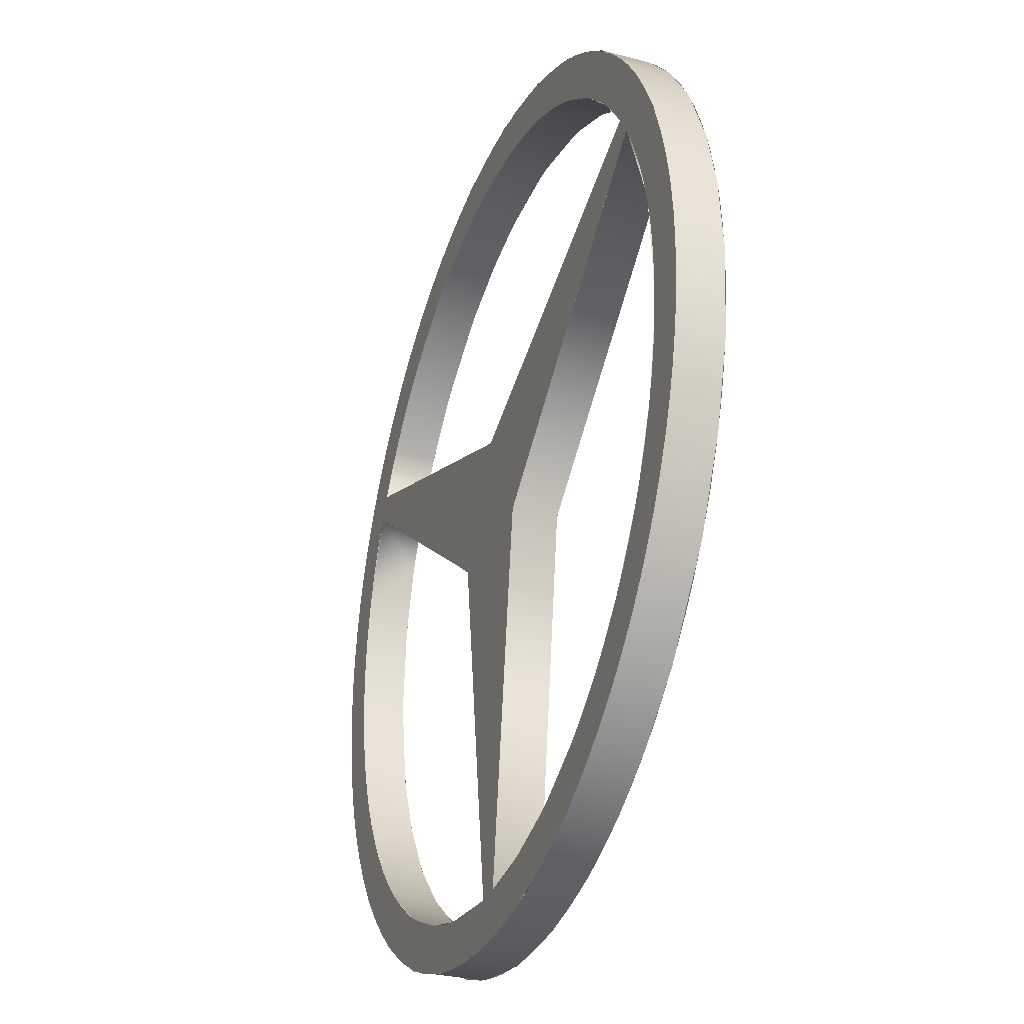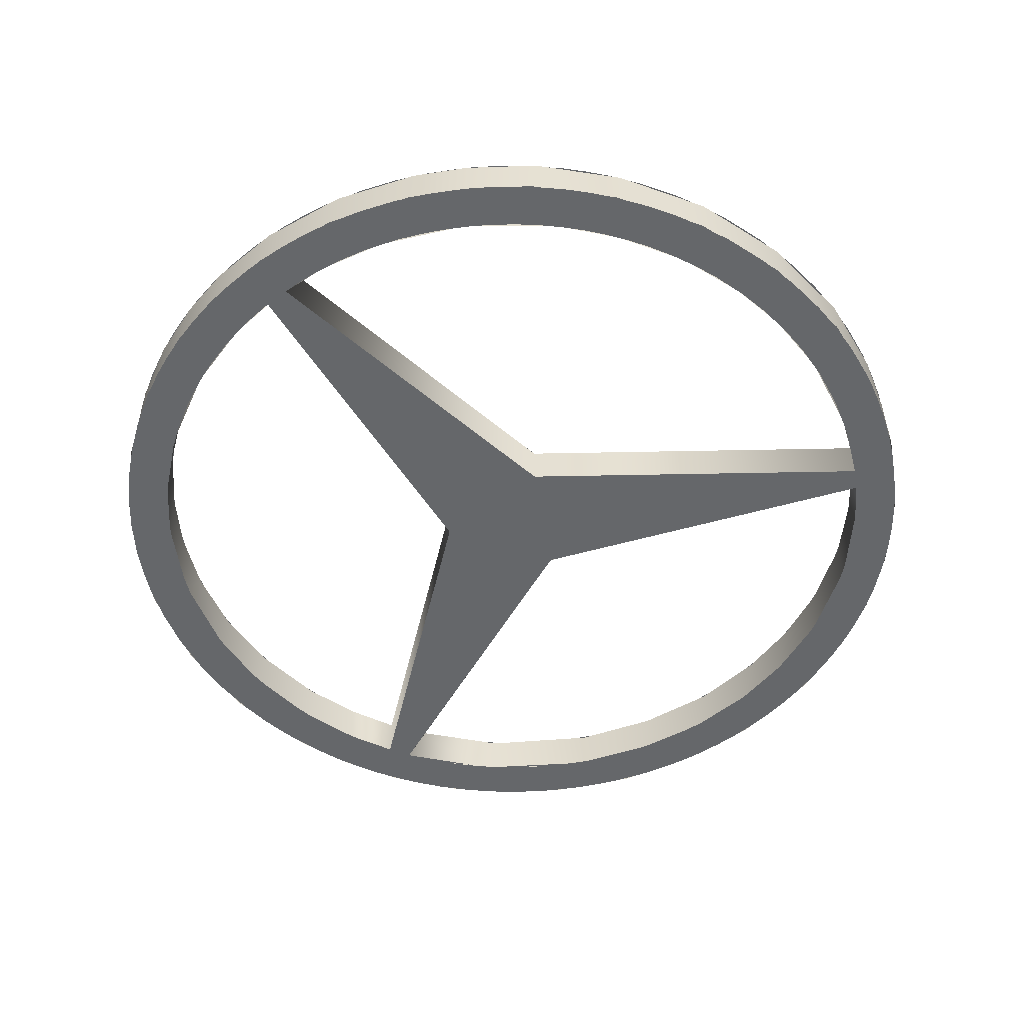
<metadata>
{"format":"obj","ext":"obj","renderer":"f3d","projection":"perspective","resolution":1024,"background":"white","views":[{"elev":-31.8,"azim":-110.4,"up":"+Z"},{"elev":-52.0,"azim":99.2,"up":"+Y"}]}
</metadata>
<code>
o Curve_Curve.2257
v -0.01602 0.015 -0.1492
v 0.009061 0.015 -0.1498
v -0.006863 0.015 -0.1499
v 0.01908 0.015 -0.1488
v -0.02597 0.015 -0.1477
v 0.02822 0.015 -0.1474
v -0.03568 0.015 -0.1457
v 0.03705 0.015 -0.1455
v -0.04516 0.015 -0.1431
v 0.0478 0.015 -0.1424
v -0.05668 0.015 -0.139
v 0.06107 0.015 -0.1372
v -0.06566 0.015 -0.1349
v 0.004355 0.015 -0.135
v 0.07125 0.015 -0.1322
v 0.006373 0.015 -0.1348
v -0.003845 0.015 -0.1349
v -0.01018 0.015 -0.1346
v -0.07351 0.015 -0.1307
v 0.01605 0.015 -0.134
v -0.02212 0.015 -0.1332
v 0.02621 0.015 -0.1324
v -0.03352 0.015 -0.1308
v 0.0808 0.015 -0.1266
v 0.0384 0.015 -0.1295
v -0.08108 0.015 -0.1262
v -0.04459 0.015 -0.1274
v 0.04784 0.015 -0.1263
v -0.05532 0.015 -0.1232
v 0.05474 0.015 -0.1235
v -0.08835 0.015 -0.1212
v -0.02079 0.015 -0.01234
v 0.09296 0.015 -0.1179
v 0.06367 0.015 -0.1191
v -0.06562 0.015 -0.118
v -0.0953 0.015 -0.1158
v 0.07402 0.015 -0.113
v -0.07543 0.015 -0.1119
v -0.1019 0.015 -0.11
v 0.1042 0.015 -0.1081
v 0.02152 0.015 -0.01251
v 0.0834 0.015 -0.1062
v -0.08449 0.015 -0.1052
v -0.1082 0.015 -0.1038
v 0.1145 0.015 -0.09717
v 0.09192 0.015 -0.09898
v -0.1141 0.015 -0.09733
v -0.09276 0.015 -0.098
v -0.1196 0.015 -0.09049
v -0.1004 0.015 -0.09018
v 0.09977 0.015 -0.09102
v 0.1214 0.015 -0.08839
v -0.1247 0.015 -0.08334
v 0.1056 0.015 -0.08423
v 0.1275 0.015 -0.07951
v -0.1073 0.015 -0.08181
v -0.1294 0.015 -0.07589
v 0.1112 0.015 -0.0766
v -0.1121 0.015 -0.07513
v 0.1337 0.015 -0.06838
v -0.1336 0.015 -0.06816
v 0.1165 0.015 -0.06828
v -0.1165 0.015 -0.06821
v 0.1204 0.015 -0.06119
v -0.1387 0.015 -0.05722
v 0.1385 0.015 -0.05809
v -0.1204 0.015 -0.06098
v 0.1238 0.015 -0.05391
v -0.1246 0.015 -0.05192
v 0.1416 0.015 -0.05017
v 0.1268 0.015 -0.04647
v -0.1424 0.015 -0.04706
v -0.128 0.015 -0.04264
v 0.1442 0.015 -0.04212
v 0.1294 0.015 -0.03888
v -0.1448 0.015 -0.03934
v -0.1308 0.015 -0.03316
v 0.1469 0.015 -0.03113
v 0.1314 0.015 -0.03116
v -0.1467 0.015 -0.03151
v -0.1329 0.015 -0.02354
v 0.133 0.015 -0.02331
v -0.1481 0.015 -0.02358
v 0.1489 0.015 -0.01975
v -0.1342 0.015 -0.01381
v 0.1342 0.015 -0.01537
v -0.1493 0.015 -0.01469
v 0.1499 0.015 -0.01023
v 0.1349 0.015 -0.007342
v -0.1349 0.015 -0.004014
v -0.1498 0.015 -0.005912
v 0.02907 0.015 -0.00639
v 0.1501 0.015 -0.002931
v -0.03615 0.015 -0.000249
v 0.135 0.015 0.000753
v -0.1348 0.015 0.005811
v -0.1499 0.015 0.002229
v 0.1348 0.015 0.0089
v 0.15 0.015 0.006611
v -0.1496 0.015 0.01091
v -0.134 0.015 0.01562
v 0.1491 0.015 0.01785
v 0.1337 0.015 0.01964
v -0.1484 0.015 0.02189
v -0.1325 0.015 0.02539
v 0.119 0.015 0.06373
v 0.1469 0.015 0.03112
v -8.1e-05 0.015 0.02498
v 0.1314 0.015 0.03177
v -0.1463 0.015 0.03294
v -0.1303 0.015 0.03506
v -0.1187 0.015 0.06419
v 0.1436 0.015 0.04401
v -0.1273 0.015 0.0446
v -0.1435 0.015 0.0438
v 0.1281 0.015 0.04303
v -0.1229 0.015 0.05578
v 0.1252 0.015 0.05083
v -0.1398 0.015 0.0544
v 0.1404 0.015 0.05341
v -0.1138 0.015 0.07162
v 0.1145 0.015 0.07139
v 0.1215 0.015 0.05902
v 0.1365 0.015 0.0626
v -0.1353 0.015 0.06474
v 0.1304 0.015 0.07448
v -0.1314 0.015 0.07225
v -0.1139 0.015 0.07197
v 0.1137 0.015 0.07286
v -0.1272 0.015 0.07945
v -0.1091 0.015 0.07912
v 0.1077 0.015 0.0816
v 0.1241 0.015 0.08455
v -0.104 0.015 0.08569
v -0.1221 0.015 0.08711
v 0.1004 0.015 0.09036
v 0.1181 0.015 0.09279
v -0.09986 0.015 0.09056
v -0.1169 0.015 0.09403
v 0.09273 0.015 0.09813
v -0.09033 0.015 0.1001
v 0.1113 0.015 0.1008
v -0.1088 0.015 0.1032
v 0.0876 0.015 0.1028
v -0.08171 0.015 0.1073
v 0.1041 0.015 0.1081
v 0.07992 0.015 0.1088
v -0.09776 0.015 0.1138
v -0.07143 0.015 0.1144
v 0.07294 0.015 0.1136
v 0.09766 0.015 0.114
v 0.06571 0.015 0.118
v 0.09097 0.015 0.1194
v -0.06062 0.015 0.1205
v -0.08884 0.015 0.1209
v 0.05821 0.015 0.1218
v -0.07968 0.015 0.1272
v 0.08171 0.015 0.126
v -0.04933 0.015 0.1256
v 0.0505 0.015 0.1252
v 0.03995 0.015 0.129
v -0.03763 0.015 0.1296
v 0.07041 0.015 0.1326
v -0.06674 0.015 0.1344
v 0.02775 0.015 0.1322
v -0.0259 0.015 0.1325
v 0.01729 0.015 0.1339
v -0.01461 0.015 0.1342
v 0.0591 0.015 0.138
v 0.006709 0.015 0.1348
v -0.003924 0.015 0.1349
v -0.05313 0.015 0.1403
v 0.04738 0.015 0.1424
v -0.039 0.015 0.1449
v 0.03534 0.015 0.1459
v -0.02441 0.015 0.1481
v 0.02305 0.015 0.1483
v -0.01089 0.015 0.1497
v 0.01015 0.015 0.1498
v -0.000835 0.015 0.15
v 0.009061 0 -0.1498
v -0.01602 0 -0.1492
v -0.006863 0 -0.1499
v 0.01908 0 -0.1488
v -0.02597 0 -0.1477
v 0.02822 0 -0.1474
v -0.03568 0 -0.1457
v 0.03705 0 -0.1455
v -0.04516 0 -0.1431
v 0.0478 0 -0.1424
v -0.05668 0 -0.139
v 0.06107 0 -0.1372
v -0.06566 0 -0.1349
v 0.004355 0 -0.135
v 0.07125 0 -0.1322
v 0.006373 0 -0.1348
v -0.01018 0 -0.1346
v -0.07351 0 -0.1307
v 0.01605 0 -0.134
v -0.02212 0 -0.1332
v 0.02621 0 -0.1324
v -0.03352 0 -0.1308
v 0.0808 0 -0.1266
v 0.0384 0 -0.1295
v -0.08108 0 -0.1262
v -0.04459 0 -0.1274
v 0.05248 0 -0.1245
v -0.05532 0 -0.1232
v -0.08835 0 -0.1212
v -0.02079 0 -0.01234
v 0.09296 0 -0.1179
v 0.06367 0 -0.1191
v -0.06562 0 -0.118
v -0.0953 0 -0.1158
v 0.07402 0 -0.113
v -0.07543 0 -0.1119
v -0.1019 0 -0.11
v 0.1042 0 -0.1081
v 0.02152 0 -0.01251
v 0.0834 0 -0.1062
v -0.08449 0 -0.1052
v -0.1082 0 -0.1038
v 0.1145 0 -0.09717
v 0.09192 0 -0.09898
v -0.1141 0 -0.09733
v -0.09276 0 -0.098
v -0.1196 0 -0.09049
v -0.1004 0 -0.09018
v 0.09977 0 -0.09102
v 0.1214 0 -0.08839
v -0.1247 0 -0.08334
v 0.1056 0 -0.08423
v 0.1275 0 -0.07951
v -0.1073 0 -0.08181
v -0.1294 0 -0.07589
v 0.1112 0 -0.0766
v -0.1121 0 -0.07513
v 0.1337 0 -0.06838
v -0.1336 0 -0.06816
v 0.1165 0 -0.06828
v -0.1165 0 -0.06821
v 0.1204 0 -0.06119
v -0.1387 0 -0.05722
v 0.1385 0 -0.05809
v -0.1204 0 -0.06098
v 0.1238 0 -0.05391
v -0.1246 0 -0.05192
v 0.1416 0 -0.05017
v 0.1268 0 -0.04647
v -0.1424 0 -0.04706
v -0.128 0 -0.04264
v 0.1442 0 -0.04212
v 0.1294 0 -0.03888
v -0.1448 0 -0.03934
v -0.1308 0 -0.03316
v 0.1469 0 -0.03113
v 0.1314 0 -0.03116
v -0.1467 0 -0.03151
v -0.1329 0 -0.02354
v 0.133 0 -0.02331
v -0.1481 0 -0.02358
v 0.1489 0 -0.01975
v -0.1342 0 -0.01381
v 0.1342 0 -0.01537
v -0.1493 0 -0.01469
v 0.1499 0 -0.01023
v 0.1349 0 -0.007342
v -0.1349 0 -0.004014
v -0.1498 0 -0.005912
v 0.02907 0 -0.00639
v 0.1501 0 -0.002931
v -0.03615 0 -0.000249
v 0.135 -0 0.000753
v -0.1348 -0 0.005811
v -0.1499 -0 0.002229
v 0.1348 -0 0.0089
v 0.15 -0 0.006611
v -0.1496 -0 0.01091
v -0.134 -0 0.01562
v 0.1491 -0 0.01785
v 0.1337 -0 0.01964
v -0.1484 -0 0.02189
v -0.1325 -0 0.02539
v 0.119 -0 0.06373
v 0.1469 -0 0.03112
v -8.1e-05 -0 0.02498
v 0.1314 -0 0.03177
v -0.1463 -0 0.03294
v -0.1303 -0 0.03506
v -0.1187 -0 0.06419
v 0.1436 -0 0.04401
v -0.1273 -0 0.0446
v -0.1435 -0 0.0438
v 0.1281 -0 0.04303
v -0.1229 -0 0.05578
v 0.1252 -0 0.05083
v -0.1398 -0 0.0544
v 0.1404 -0 0.05341
v -0.1138 -0 0.07162
v 0.1145 -0 0.07139
v 0.1215 -0 0.05902
v 0.1365 -0 0.0626
v -0.1353 -0 0.06474
v 0.1304 -0 0.07448
v -0.1314 -0 0.07225
v -0.1139 -0 0.07197
v 0.1137 -0 0.07286
v -0.1272 -0 0.07945
v -0.1091 -0 0.07912
v 0.1077 -0 0.0816
v 0.1241 -0 0.08455
v -0.104 -0 0.08569
v -0.1221 -0 0.08711
v 0.1004 -0 0.09036
v 0.1181 -0 0.09279
v -0.09986 -0 0.09056
v -0.1169 -0 0.09403
v 0.09273 -0 0.09813
v -0.09033 -0 0.1001
v 0.1113 -0 0.1008
v -0.1088 -0 0.1032
v 0.0876 -0 0.1028
v -0.08171 -0 0.1073
v 0.1041 -0 0.1081
v 0.07992 -0 0.1088
v -0.09776 -0 0.1138
v -0.07143 -0 0.1144
v 0.07294 -0 0.1136
v 0.09766 -0 0.114
v 0.06571 -0 0.118
v 0.09097 -0 0.1194
v -0.06062 -0 0.1205
v -0.08884 -0 0.1209
v 0.05821 -0 0.1218
v -0.07968 -0 0.1272
v 0.08171 -0 0.126
v -0.04933 -0 0.1256
v 0.0505 -0 0.1252
v 0.03995 -0 0.129
v -0.03763 -0 0.1296
v 0.07041 -0 0.1326
v -0.06674 -0 0.1344
v 0.02775 -0 0.1322
v -0.0259 -0 0.1325
v 0.01729 -0 0.1339
v -0.01461 -0 0.1342
v 0.0591 -0 0.138
v 0.006709 -0 0.1348
v -0.003924 -0 0.1349
v -0.05313 -0 0.1403
v 0.04738 -0 0.1424
v -0.039 -0 0.1449
v 0.03534 -0 0.1459
v -0.02441 -0 0.1481
v 0.02305 -0 0.1483
v -0.01089 -0 0.1497
v 0.01015 -0 0.1498
v -0.000835 -0 0.15
v 0.0158 0 -0.1495
v 0.02317 0.015 -0.1483
v 0.04292 0.015 -0.144
v 0.0442 0 -0.1436
v 0.15 0.015 -0.007882
v 0.1474 0 -0.03052
v 0.147 0.015 -0.03224
v 0.1499 0.015 0.01119
v 0.15 0 -0.007217
v 0.1081 0.015 0.1043
v 0.1201 -0 0.09021
v 0.1207 0.015 0.08946
v 0.09215 0.015 0.1187
v 0.1047 -0 0.1078
v 0.07388 0.015 0.1307
v 0.08332 -0 0.1251
v 0.05416 0.015 0.1401
v 0.05833 -0 0.1384
v 0.02196 0.015 0.1489
v 0.03449 -0 0.1462
v -0.01226 0.015 0.1498
v 0.009925 -0 0.1499
v -0.101 0.015 0.1112
v -0.07769 -0 0.1288
v -0.0725 0.015 0.1316
v -0.1388 0.015 0.058
v -0.1314 -0 0.07278
v -0.1218 0.015 0.08776
v -0.06428 0.015 -0.1358
v -0.08414 0 -0.1242
v -0.08542 0.015 -0.1233
v -0.03188 0.015 -0.147
v -0.04216 0 -0.1441
v 0.001081 0.015 -0.15
v -0.01354 0 -0.1497
v -0.04658 0.015 -0.1269
v -0.04557 0 -0.1274
v -0.02428 0.015 -0.1328
v -0.08819 0.015 -0.1023
v -0.07371 0 -0.1133
v -0.06994 0.015 -0.1156
v -0.1035 0.015 -0.08672
v -0.0934 0 -0.09753
v -0.1188 0.015 -0.06455
v -0.1079 0 -0.08124
v -0.02081 0 -0.01224
v -0.1188 0.015 0.06428
v -0.01725 0 -0.134
v -0.003856 0.015 -0.135
v 0.1192 0.015 0.06383
v 0.02155 0.015 -0.01231
v 0.1306 0.015 0.03558
v 0.1261 -0 0.04885
v 0.1343 0.015 0.01475
v 0.1328 -0 0.02571
v 0.135 0.015 -0.01026
v 0.1353 0 -0.004479
v 0.1298 0.015 -0.03796
v 0.1304 0 -0.03621
v 0.1032 0.015 -0.08724
v 0.1091 0 -0.07996
v 0.1183 0.015 -0.06592
v 0.08916 0.015 -0.1016
v 0.09311 0 -0.09792
v 0.07052 0.015 -0.1154
v 0.07723 0 -0.111
v 0.05087 0.015 -0.1252
v 0.05642 0 -0.1229
v 0.03186 0.015 -0.1313
v 0.02636 0 -0.1328
v 0.004341 0.015 -0.1351
v -0.1032 0.015 0.08685
v -0.1042 -0 0.08587
v -0.1141 0.015 0.07176
v -0.08853 0.015 0.1019
v 0.000667 0.015 0.1351
v -0.0115 -0 0.1349
v -0.02137 0.015 0.1334
v 0.02182 0.015 0.1334
v 0.01806 -0 0.1339
v 0.04332 0.015 0.128
v 0.03814 -0 0.1296
v 0.06901 0.015 0.1164
v 0.0608 -0 0.1208
v 0.08968 0.015 0.1011
v 0.08655 -0 0.1039
v 0.1044 0.015 0.08592
v 0.1048 -0 0.08546
v 0.07011 0.015 -0.1332
v 0.07168 0 -0.1324
v 0.09802 0.015 -0.114
v 0.09962 0 -0.1126
v 0.121 0.015 -0.08957
v 0.1222 0 -0.08786
v 0.1373 0.015 -0.06141
v 0.138 0 -0.05985
v 0.1498 -0 0.0122
v 0.1451 0.015 0.03996
v 0.1445 -0 0.04188
v 0.1342 0.015 0.06777
v 0.1333 -0 0.06946
v -0.01601 -0 0.1495
v -0.04518 0.015 0.1433
v -0.04718 -0 0.1426
v -0.1042 -0 0.1081
v -0.1191 -0 0.09131
v -0.1421 -0 0.04842
v -0.1474 0.015 0.02824
v -0.1477 -0 0.02667
v -0.1501 0.015 0.003299
v -0.1501 -0 0.002318
v -0.1481 0.015 -0.02559
v -0.1479 0 -0.02668
v -0.1405 0.015 -0.05279
v -0.14 0 -0.05412
v -0.128 0.015 -0.07871
v -0.1267 0 -0.08082
v -0.1062 0.015 -0.1063
v -0.1044 0 -0.108
v -0.06484 0 -0.1354
v -0.1211 0 -0.06005
v -0.1293 0.015 -0.03881
v -0.1298 0 -0.03713
v -0.135 0.015 -0.01036
v -0.1352 0 -0.007575
v -0.1322 0.015 0.02902
v -0.1316 -0 0.03178
v -0.1188 -0 0.06424
v -0.003842 0 -0.1349
v 0.02154 0 -0.01236
v 0.1219 0 -0.05825
v -0.114 -0 0.07173
v -0.08685 -0 0.1034
v -0.06691 0.015 0.1173
v -0.06538 -0 0.1181
v -0.04439 0.015 0.1276
v -0.04273 -0 0.1282
f 1 2 3
f 1 4 2
f 5 4 1
f 5 6 4
f 7 6 5
f 7 8 6
f 9 8 7
f 9 10 8
f 11 10 9
f 11 12 10
f 13 12 11
f 13 14 12
f 14 15 12
f 16 15 14
f 13 17 14
f 13 18 17
f 19 18 13
f 20 15 16
f 19 21 18
f 22 15 20
f 19 23 21
f 22 24 15
f 25 24 22
f 26 23 19
f 26 27 23
f 28 24 25
f 26 29 27
f 30 24 28
f 31 29 26
f 32 14 17
f 30 33 24
f 34 33 30
f 31 35 29
f 36 35 31
f 37 33 34
f 36 38 35
f 39 38 36
f 37 40 33
f 32 41 14
f 42 40 37
f 39 43 38
f 44 43 39
f 42 45 40
f 46 45 42
f 47 43 44
f 47 48 43
f 49 48 47
f 49 50 48
f 51 45 46
f 51 52 45
f 53 50 49
f 54 52 51
f 54 55 52
f 53 56 50
f 57 56 53
f 58 55 54
f 57 59 56
f 58 60 55
f 61 59 57
f 62 60 58
f 61 63 59
f 64 60 62
f 65 63 61
f 64 66 60
f 65 67 63
f 68 66 64
f 65 69 67
f 68 70 66
f 71 70 68
f 72 69 65
f 72 73 69
f 71 74 70
f 75 74 71
f 76 73 72
f 76 77 73
f 75 78 74
f 79 78 75
f 80 77 76
f 80 81 77
f 82 78 79
f 83 81 80
f 82 84 78
f 83 85 81
f 86 84 82
f 87 85 83
f 86 88 84
f 89 88 86
f 87 90 85
f 91 90 87
f 32 92 41
f 89 93 88
f 94 92 32
f 95 93 89
f 91 96 90
f 97 96 91
f 98 93 95
f 98 99 93
f 100 96 97
f 100 101 96
f 98 102 99
f 103 102 98
f 104 101 100
f 104 105 101
f 94 106 92
f 103 107 102
f 94 108 106
f 109 107 103
f 110 105 104
f 110 111 105
f 112 108 94
f 109 113 107
f 110 114 111
f 115 114 110
f 116 113 109
f 115 117 114
f 118 113 116
f 119 117 115
f 118 120 113
f 112 121 108
f 122 106 108
f 123 120 118
f 123 124 120
f 125 117 119
f 125 112 117
f 106 124 123
f 122 124 106
f 125 121 112
f 122 126 124
f 127 121 125
f 127 128 121
f 129 126 122
f 130 128 127
f 130 131 128
f 132 126 129
f 132 133 126
f 130 134 131
f 135 134 130
f 136 133 132
f 136 137 133
f 135 138 134
f 139 138 135
f 140 137 136
f 139 141 138
f 140 142 137
f 143 141 139
f 144 142 140
f 143 145 141
f 144 146 142
f 147 146 144
f 148 145 143
f 148 149 145
f 150 146 147
f 150 151 146
f 152 151 150
f 152 153 151
f 148 154 149
f 155 154 148
f 156 153 152
f 157 154 155
f 156 158 153
f 157 159 154
f 160 158 156
f 161 158 160
f 157 162 159
f 161 163 158
f 164 162 157
f 165 163 161
f 164 166 162
f 167 163 165
f 164 168 166
f 167 169 163
f 170 169 167
f 164 171 168
f 171 169 170
f 164 169 171
f 172 169 164
f 172 173 169
f 174 173 172
f 174 175 173
f 176 175 174
f 176 177 175
f 178 177 176
f 178 179 177
f 180 179 178
f 181 182 183
f 184 182 181
f 184 185 182
f 186 185 184
f 186 187 185
f 188 187 186
f 188 189 187
f 190 189 188
f 190 191 189
f 192 191 190
f 192 193 191
f 194 193 192
f 195 194 192
f 195 196 194
f 487 193 194
f 197 193 487
f 197 198 193
f 195 199 196
f 200 198 197
f 195 201 199
f 202 198 200
f 203 201 195
f 203 204 201
f 202 205 198
f 206 205 202
f 203 207 204
f 208 205 206
f 208 209 205
f 194 210 487
f 211 207 203
f 211 212 207
f 213 209 208
f 213 214 209
f 211 215 212
f 216 214 213
f 216 217 214
f 218 215 211
f 219 210 194
f 218 220 215
f 221 217 216
f 221 222 217
f 223 220 218
f 223 224 220
f 221 225 222
f 226 225 221
f 226 227 225
f 228 227 226
f 223 229 224
f 230 229 223
f 228 231 227
f 230 232 229
f 233 232 230
f 234 231 228
f 234 235 231
f 233 236 232
f 237 235 234
f 238 236 233
f 237 239 235
f 238 240 236
f 241 239 237
f 238 242 240
f 241 243 239
f 244 242 238
f 245 243 241
f 244 246 242
f 247 243 245
f 248 246 244
f 248 249 246
f 247 250 243
f 251 250 247
f 252 249 248
f 252 253 249
f 251 254 250
f 255 254 251
f 256 253 252
f 256 257 253
f 255 258 254
f 259 258 255
f 256 260 257
f 259 261 258
f 262 260 256
f 263 261 259
f 262 264 260
f 263 265 261
f 266 264 262
f 266 267 264
f 268 265 263
f 268 269 265
f 270 210 219
f 271 267 266
f 270 272 210
f 271 273 267
f 274 269 268
f 274 275 269
f 271 276 273
f 277 276 271
f 274 278 275
f 279 278 274
f 280 276 277
f 280 281 276
f 279 282 278
f 283 282 279
f 284 272 270
f 285 281 280
f 286 272 284
f 285 287 281
f 283 288 282
f 289 288 283
f 286 290 272
f 291 287 285
f 292 288 289
f 292 293 288
f 291 294 287
f 295 293 292
f 291 296 294
f 295 297 293
f 298 296 291
f 299 290 286
f 284 300 286
f 298 301 296
f 302 301 298
f 295 303 297
f 290 303 295
f 302 284 301
f 302 300 284
f 299 303 290
f 304 300 302
f 299 305 303
f 306 305 299
f 304 307 300
f 306 308 305
f 309 308 306
f 304 310 307
f 311 310 304
f 312 308 309
f 312 313 308
f 311 314 310
f 315 314 311
f 316 313 312
f 316 317 313
f 315 318 314
f 319 317 316
f 320 318 315
f 319 321 317
f 320 322 318
f 323 321 319
f 324 322 320
f 324 325 322
f 323 326 321
f 327 326 323
f 324 328 325
f 329 328 324
f 329 330 328
f 331 330 329
f 332 326 327
f 332 333 326
f 331 334 330
f 332 335 333
f 336 334 331
f 337 335 332
f 336 338 334
f 336 339 338
f 340 335 337
f 341 339 336
f 340 342 335
f 341 343 339
f 344 342 340
f 341 345 343
f 346 342 344
f 347 345 341
f 347 348 345
f 349 342 346
f 347 349 348
f 347 342 349
f 347 350 342
f 351 350 347
f 351 352 350
f 353 352 351
f 353 354 352
f 355 354 353
f 355 356 354
f 357 356 355
f 357 358 356
f 359 360 361 362
f 363 364 365
f 366 367 363
f 368 369 370
f 371 372 368
f 373 374 371
f 375 376 373
f 377 378 375
f 379 380 377
f 381 382 383
f 384 385 386
f 387 388 389
f 390 391 387
f 392 393 390
f 360 359 392
f 394 395 396
f 397 398 399
f 400 401 397
f 402 403 400
f 32 404 405
f 396 406 407
f 408 284 409
f 410 411 408
f 412 413 410
f 414 415 412
f 416 417 414
f 418 419 420
f 421 422 418
f 423 424 421
f 425 426 423
f 427 428 425
f 429 428 427
f 430 431 432
f 433 431 430
f 434 435 436
f 437 438 434
f 439 440 437
f 441 442 439
f 443 444 441
f 445 444 443
f 122 446 445
f 362 361 447 448
f 448 447 449 450
f 450 449 451 452
f 452 451 453 454
f 454 453 365 364
f 455 366 456 457
f 363 367 364
f 366 455 367
f 457 456 458 459
f 459 458 370 369
f 460 379 461 462
f 368 372 369
f 371 374 372
f 373 376 374
f 375 378 376
f 377 380 378
f 379 460 380
f 462 461 383 382
f 463 381 386 464
f 381 463 382
f 465 384 466 467
f 386 385 464
f 384 465 385
f 467 466 468 469
f 469 468 470 471
f 471 470 472 473
f 473 472 474 475
f 475 474 476 477
f 477 476 389 388
f 395 394 399 398
f 387 478 388
f 387 391 478
f 390 393 391
f 392 359 393
f 396 395 406
f 479 402 480 481
f 397 401 398
f 400 403 401
f 402 479 403
f 481 480 482 483
f 483 482 484 485
f 485 484 405 486
f 404 32 407 487
f 405 404 486
f 194 429 409 488
f 407 406 487
f 417 416 420 489
f 409 284 488
f 408 411 284
f 410 413 411
f 412 415 413
f 414 417 415
f 286 108 432 490
f 420 419 489
f 418 422 419
f 421 424 422
f 423 426 424
f 425 428 426
f 429 194 428
f 491 433 492 493
f 432 431 490
f 433 491 431
f 493 492 494 495
f 495 494 436 435
f 300 122 108 286
f 434 438 435
f 437 440 438
f 439 442 440
f 441 444 442
f 445 446 444
f 122 300 446

</code>
